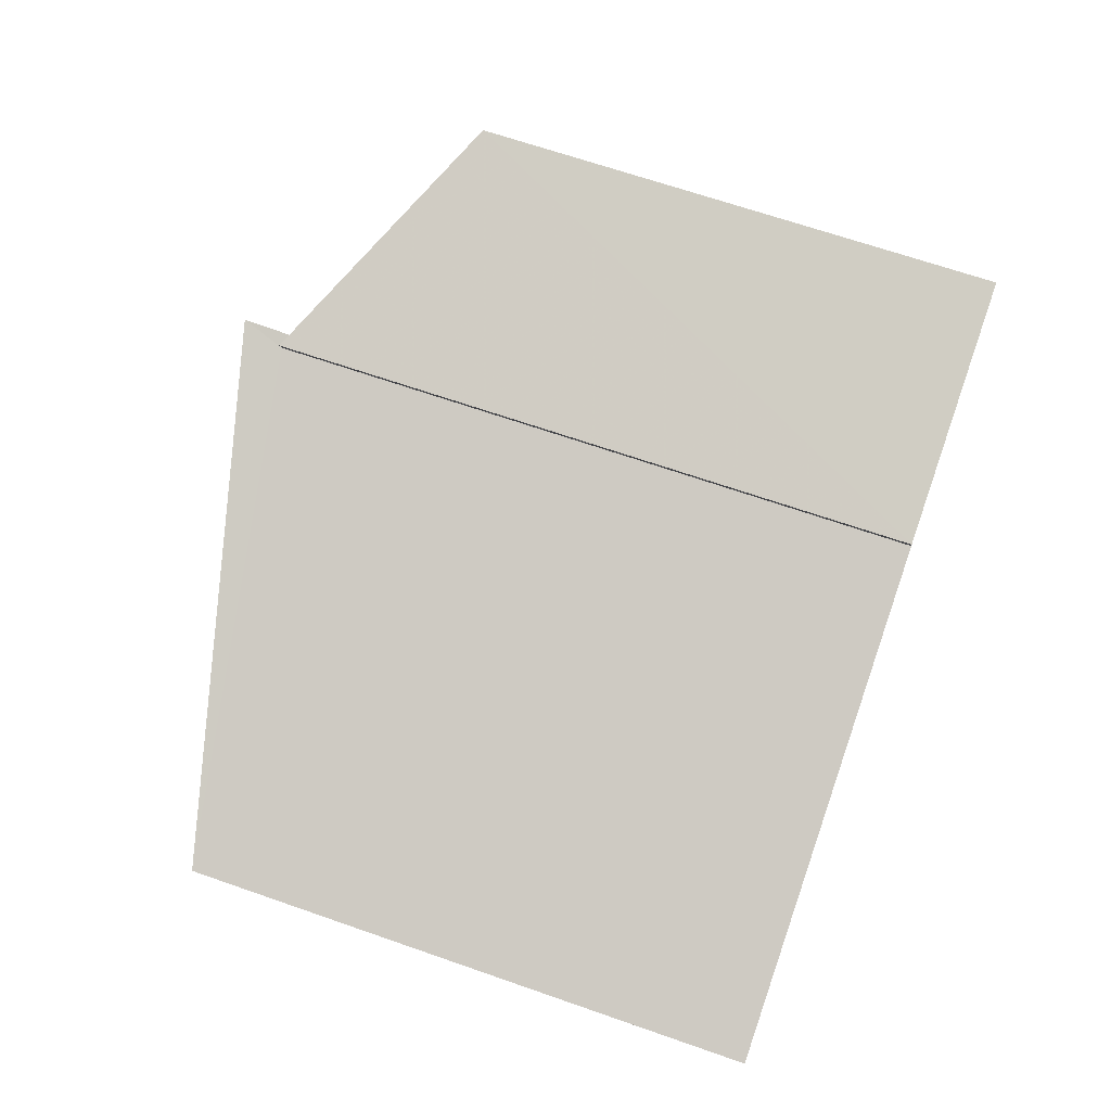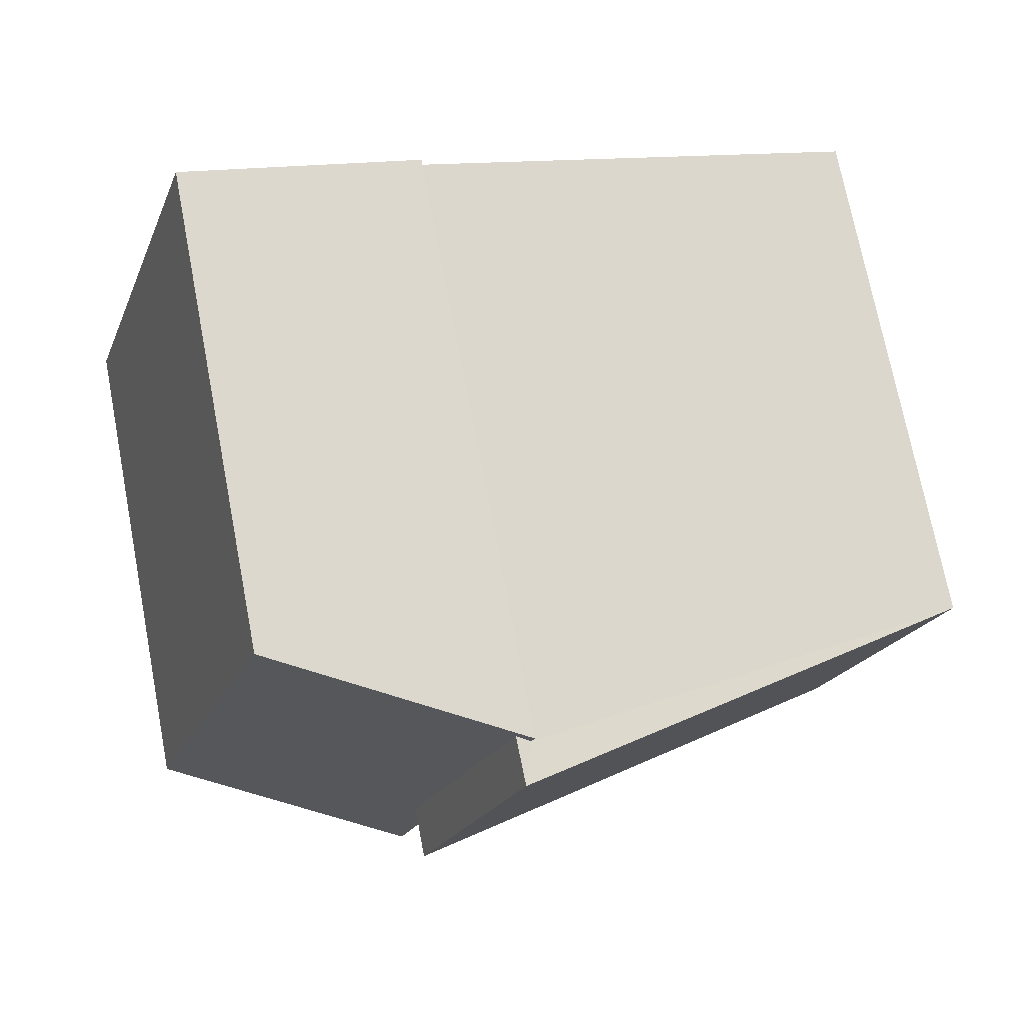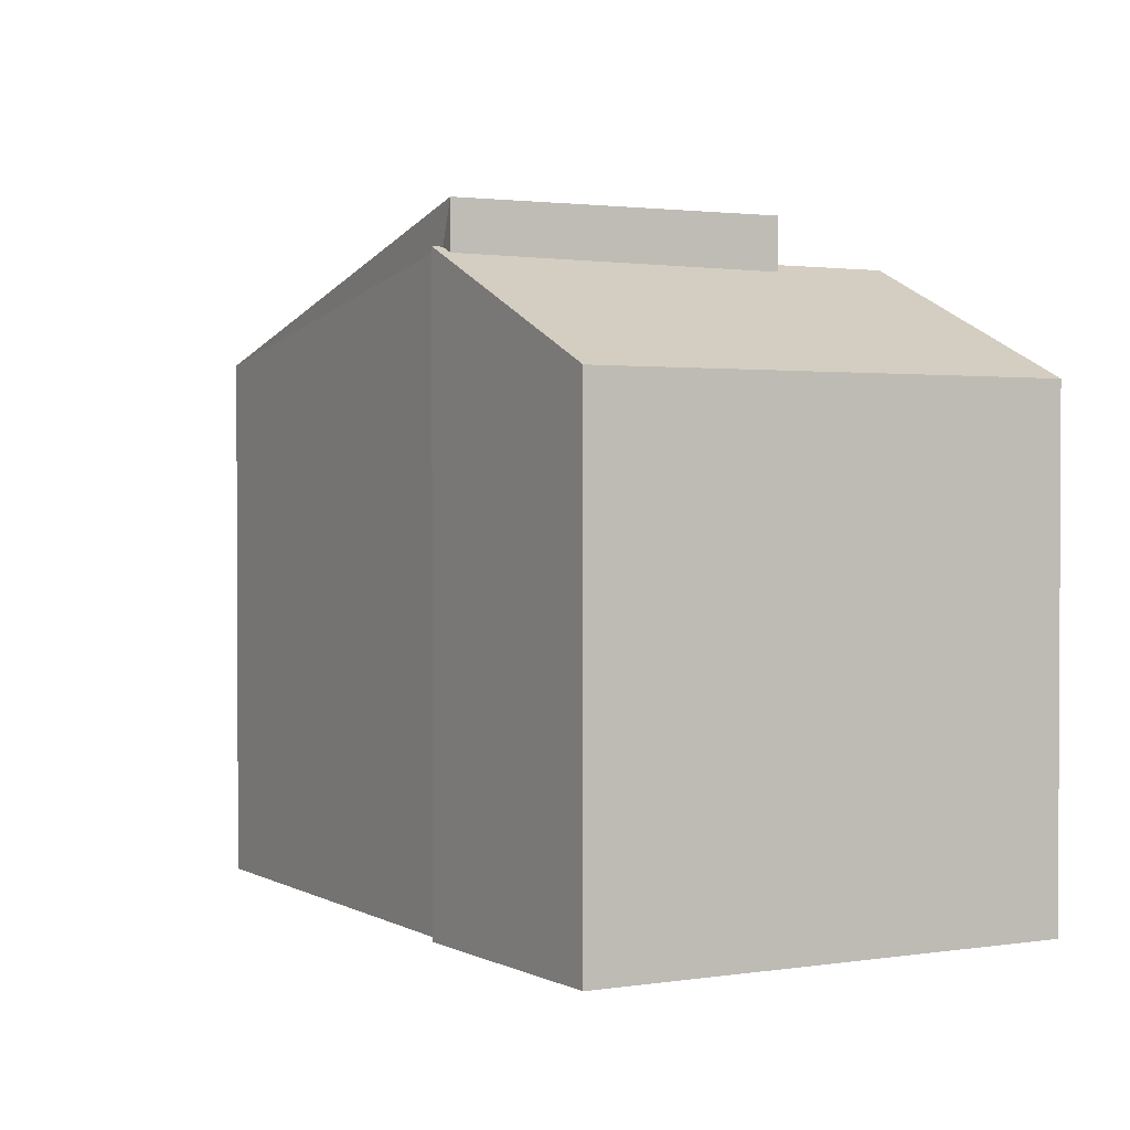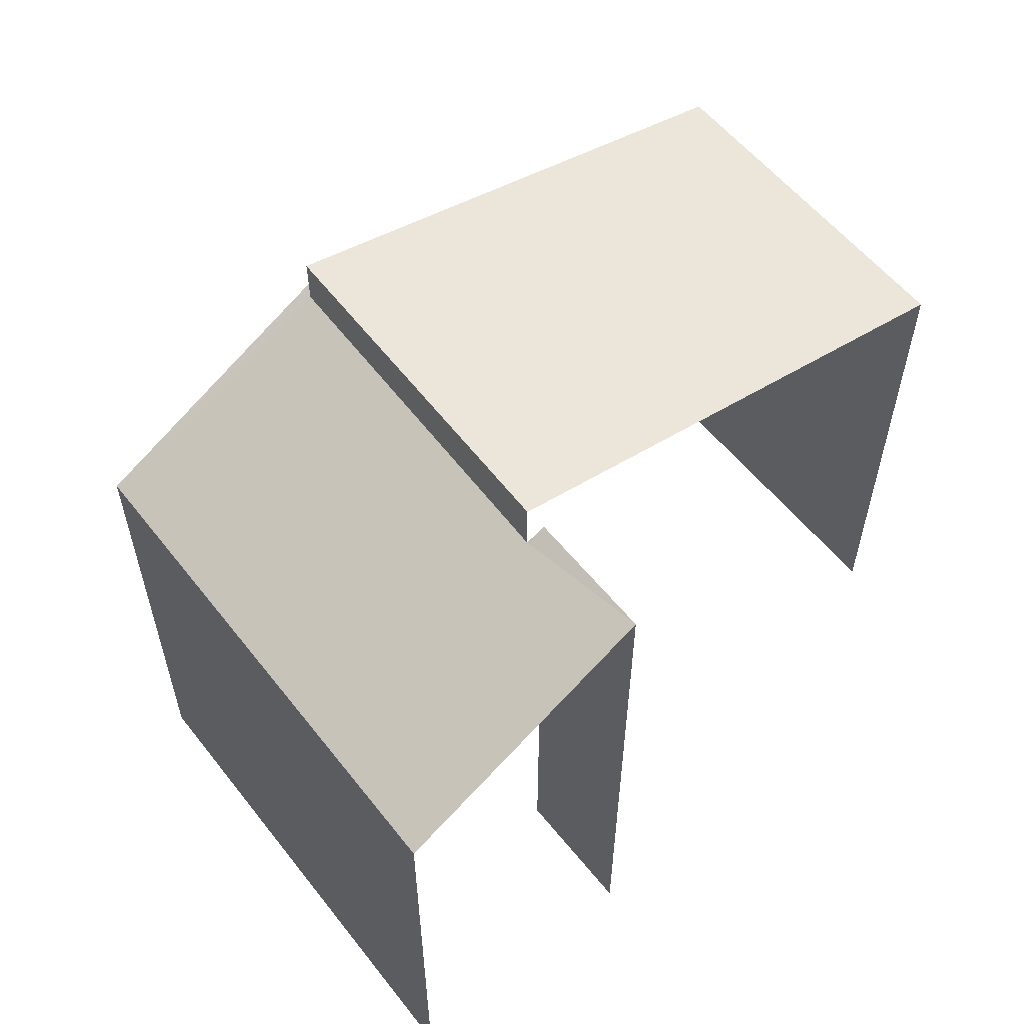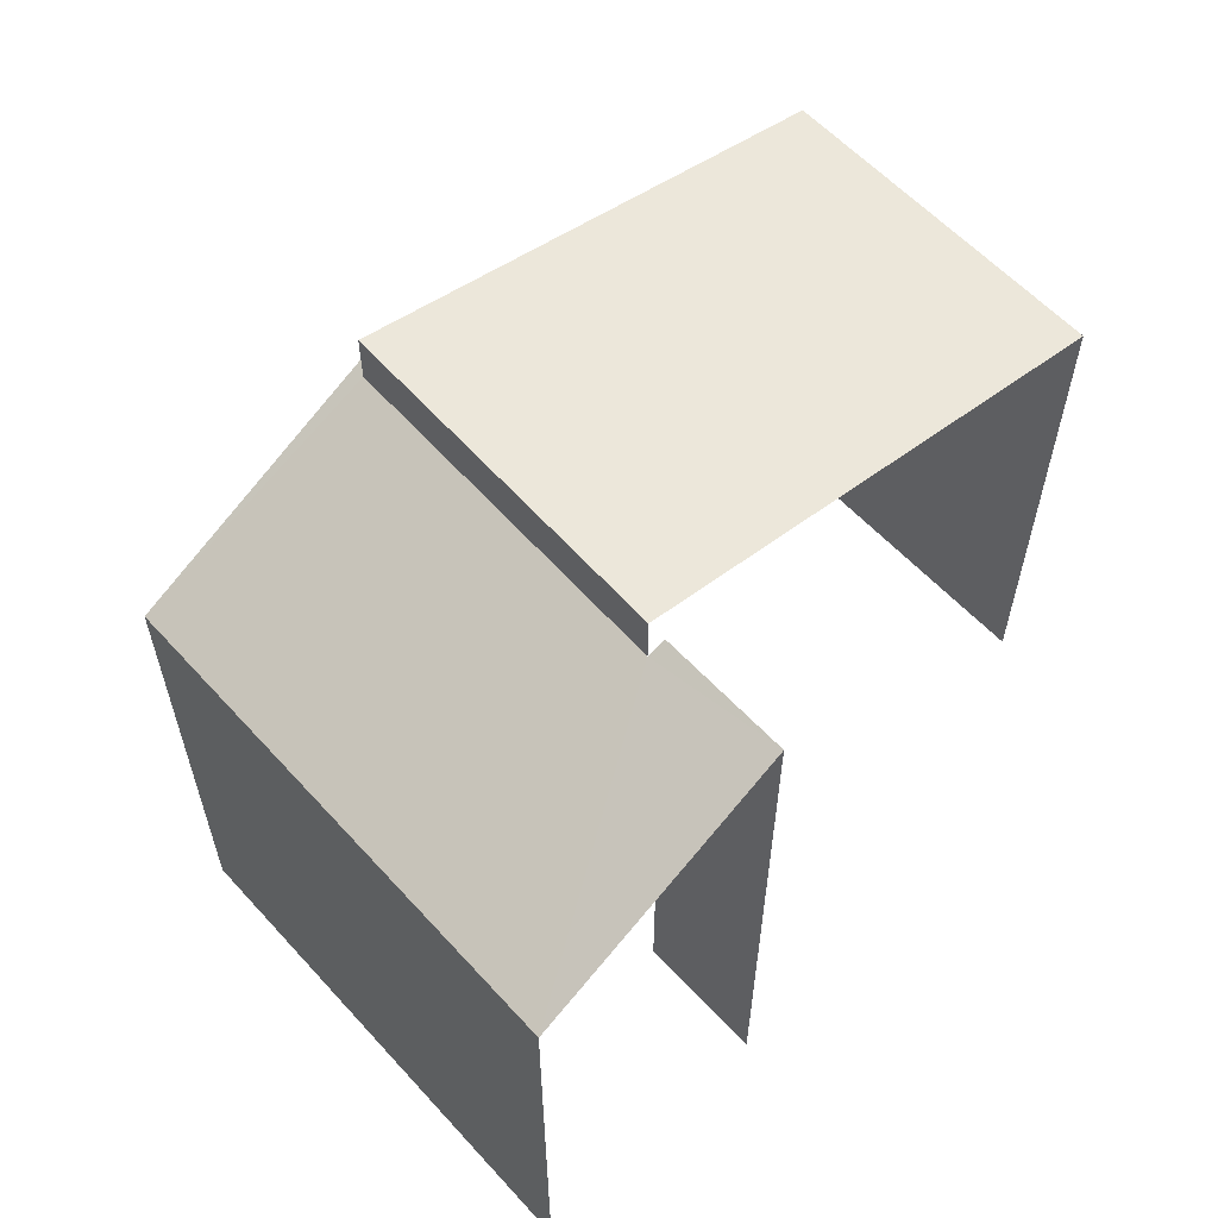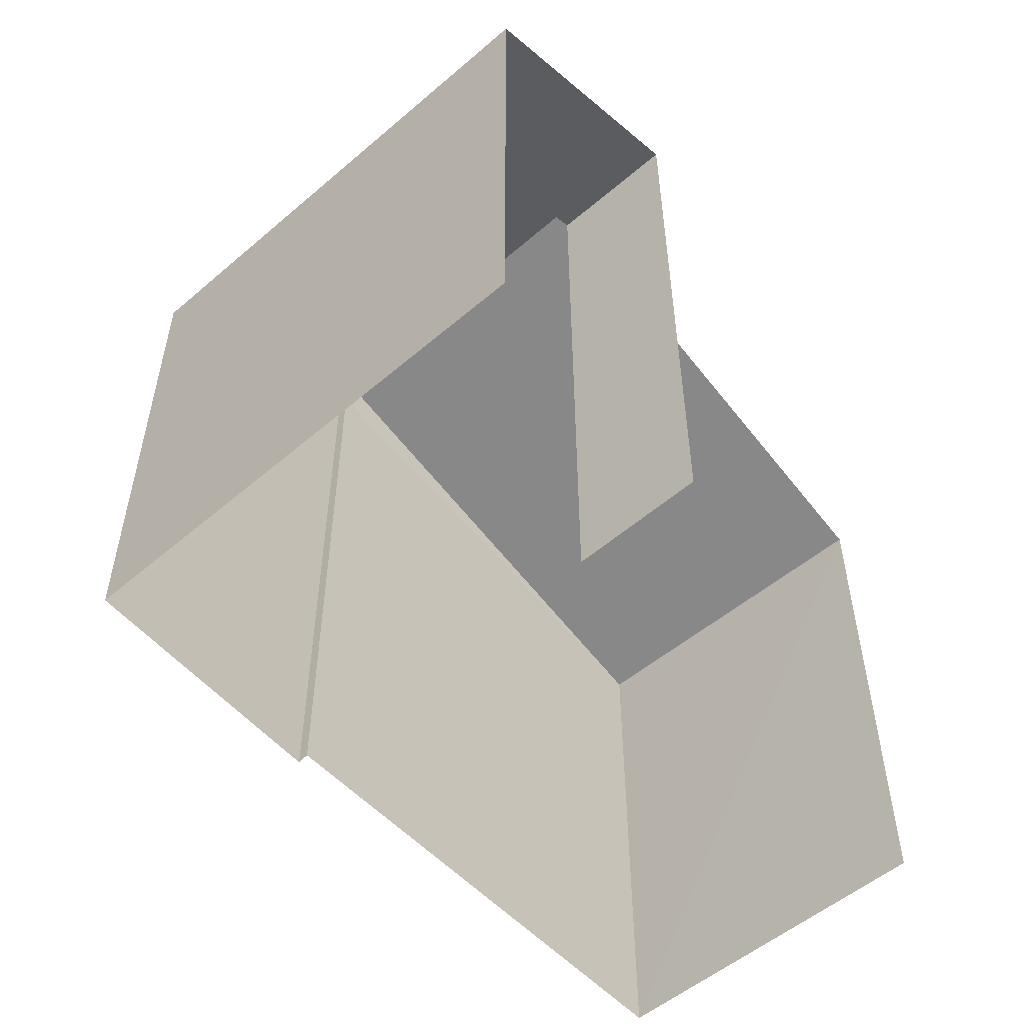
<metadata>
{"format":"obj","ext":"obj","renderer":"f3d","projection":"perspective","resolution":1024,"background":"white","views":[{"elev":66.4,"azim":109.4,"up":"+Y"},{"elev":73.5,"azim":-10.9,"up":"+Y"},{"elev":1.6,"azim":-137.1,"up":"+Z"},{"elev":58.2,"azim":-56.2,"up":"+Z"},{"elev":60.2,"azim":-60.3,"up":"+Z"},{"elev":-54.0,"azim":-66.0,"up":"+Z"}]}
</metadata>
<code>
v -2.242e+05 -1.282e+05 13.93
v -2.242e+05 -1.282e+05 13.93
v -2.242e+05 -1.282e+05 13.93
v -2.242e+05 -1.282e+05 13.93
v -2.242e+05 -1.282e+05 13.93
v -2.242e+05 -1.282e+05 13.93
v -2.242e+05 -1.282e+05 13.93
v -2.242e+05 -1.282e+05 13.93
v -2.242e+05 -1.282e+05 20.31
v -2.242e+05 -1.282e+05 20.31
v -2.242e+05 -1.282e+05 21.81
v -2.242e+05 -1.282e+05 21.83
v -2.242e+05 -1.282e+05 21.3
v -2.242e+05 -1.282e+05 19.91
v -2.242e+05 -1.282e+05 21.22
v -2.242e+05 -1.282e+05 21.2
v -2.242e+05 -1.282e+05 21.3
v -2.242e+05 -1.282e+05 21.3
v -2.242e+05 -1.282e+05 19.91
v -2.242e+05 -1.282e+05 21.3
f 1 2 3
f 1 3 4
f 2 5 6
f 3 6 7
f 7 6 8
f 3 2 6
f 19 1 4
f 17 19 4
f 7 9 3
f 18 12 16
f 3 9 18
f 9 12 18
f 9 10 11
f 12 9 11
f 13 14 15
f 16 17 18
f 17 16 19
f 14 19 16
f 20 13 15
f 14 16 15
f 15 12 11
f 15 16 12
f 14 5 2
f 14 13 5
f 3 17 4
f 3 18 17
f 8 6 10
f 10 20 11
f 11 20 15
f 6 20 10
f 9 7 8
f 10 9 8
f 20 5 13
f 20 6 5
f 19 2 1
f 19 14 2

</code>
